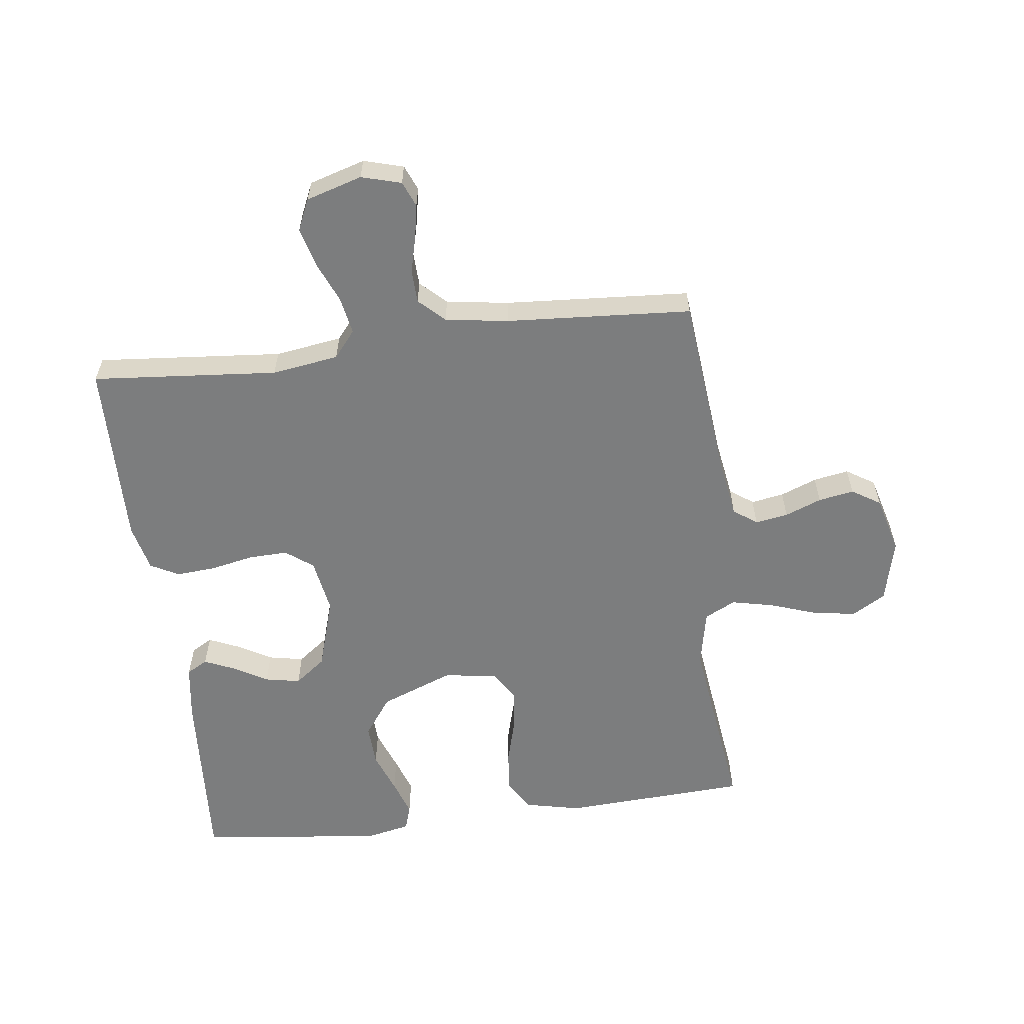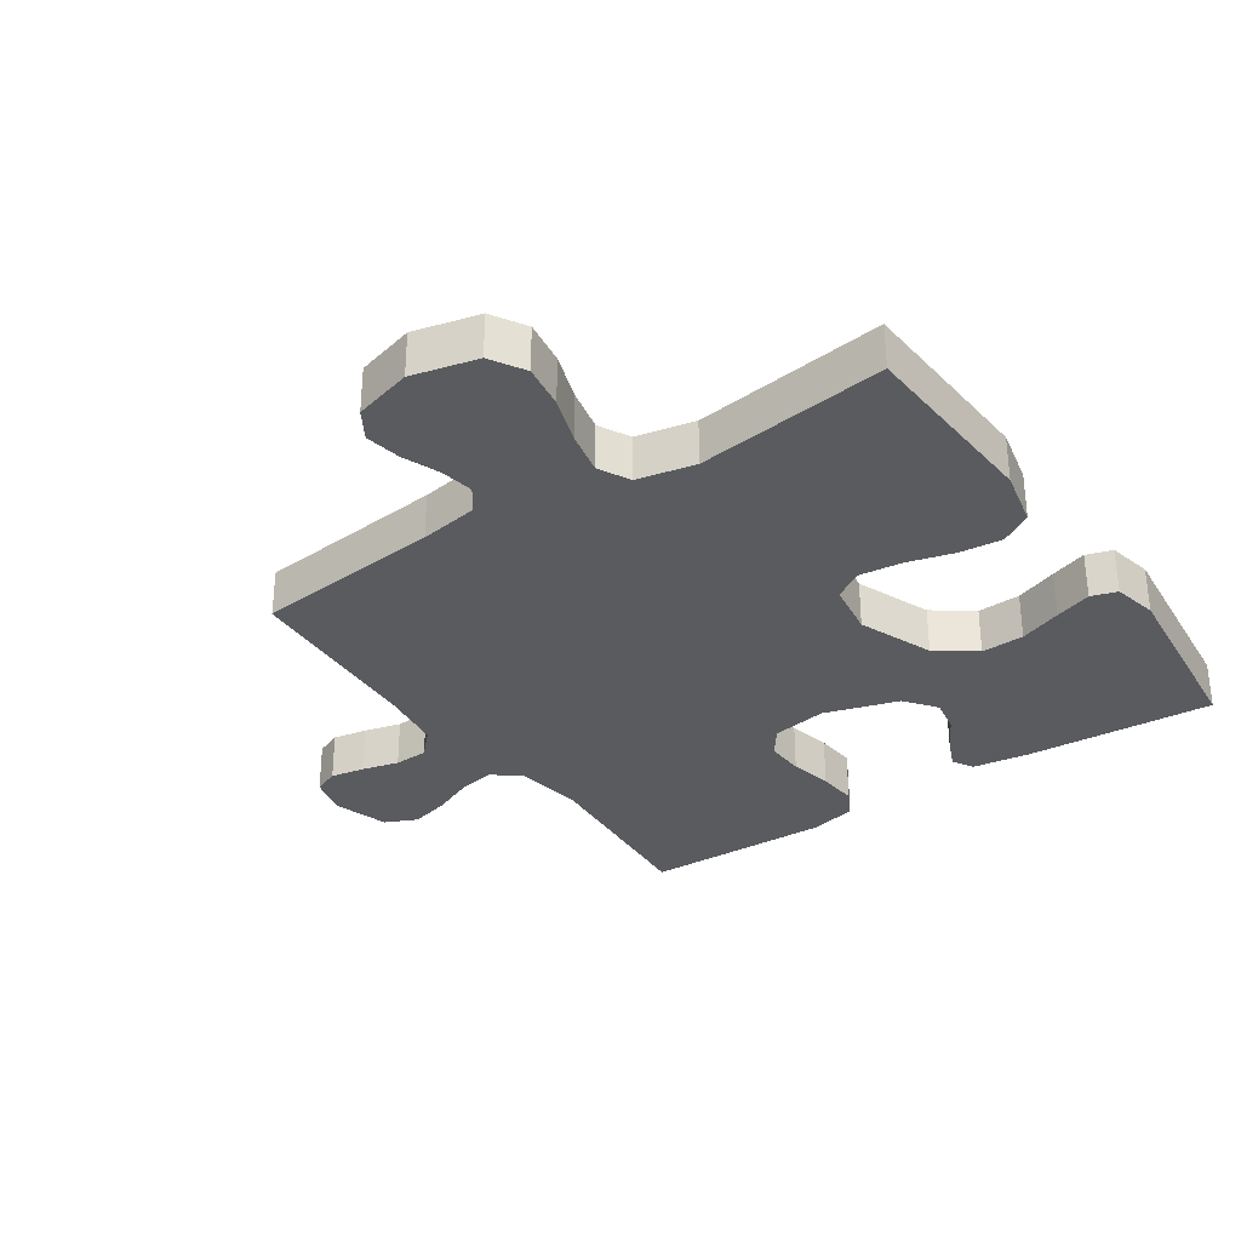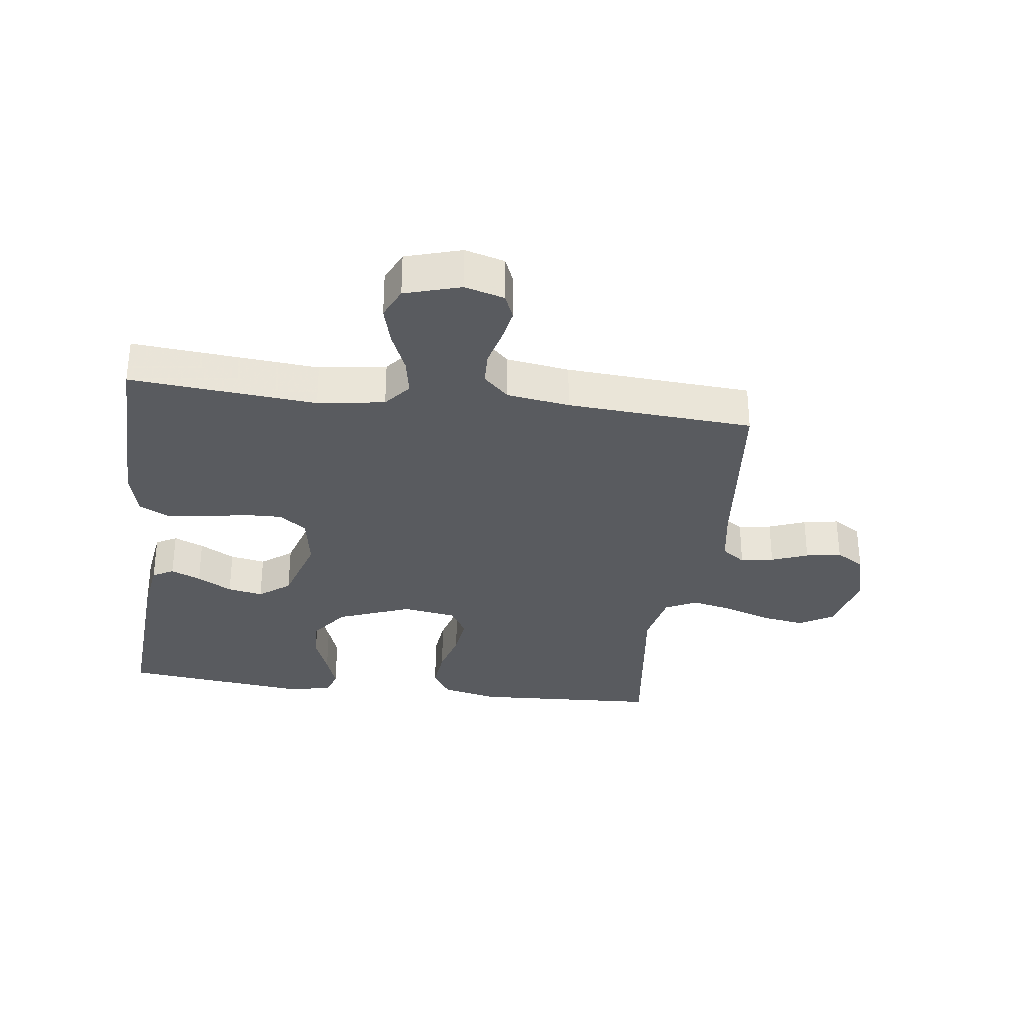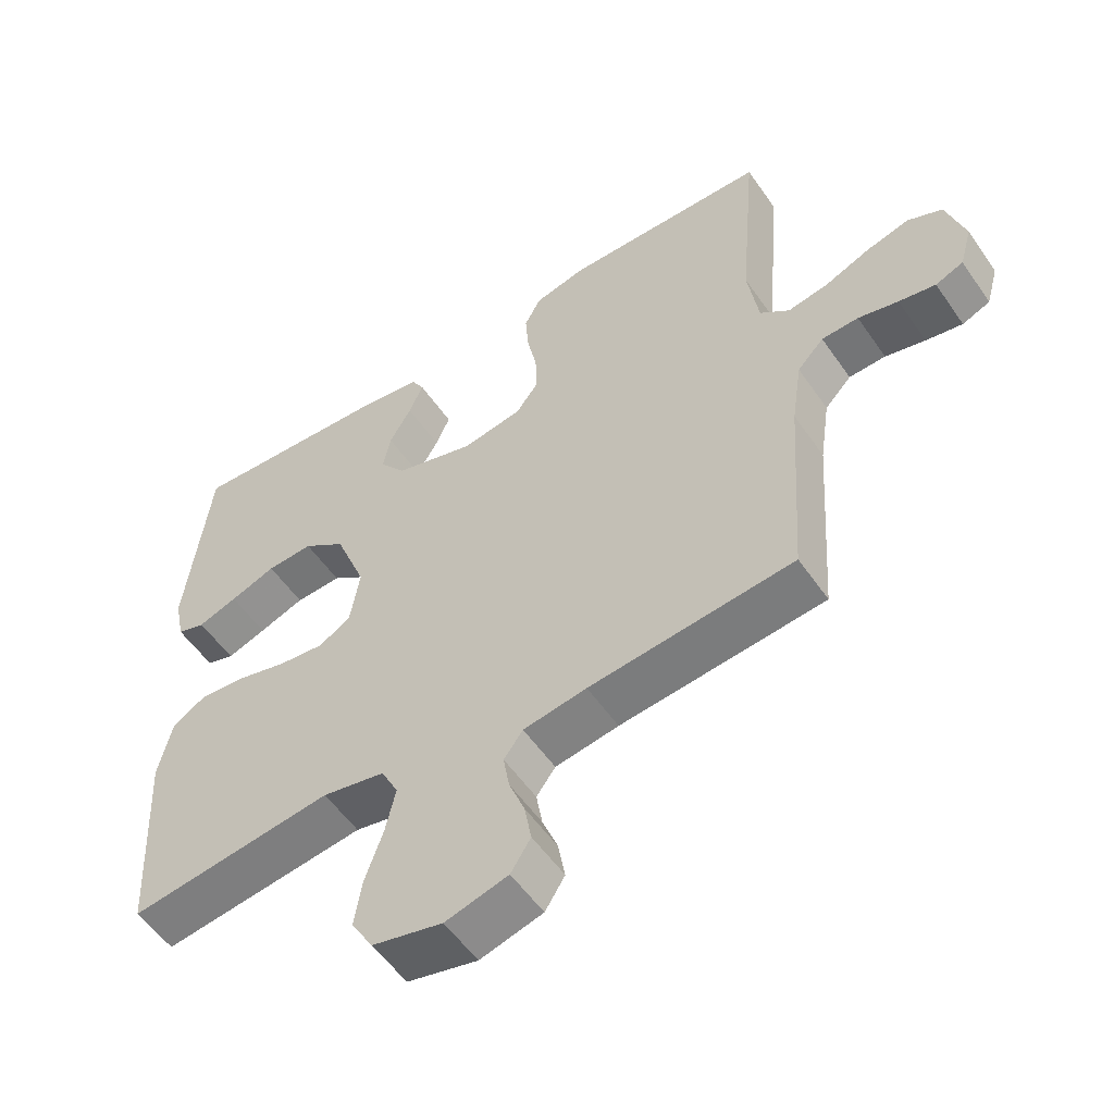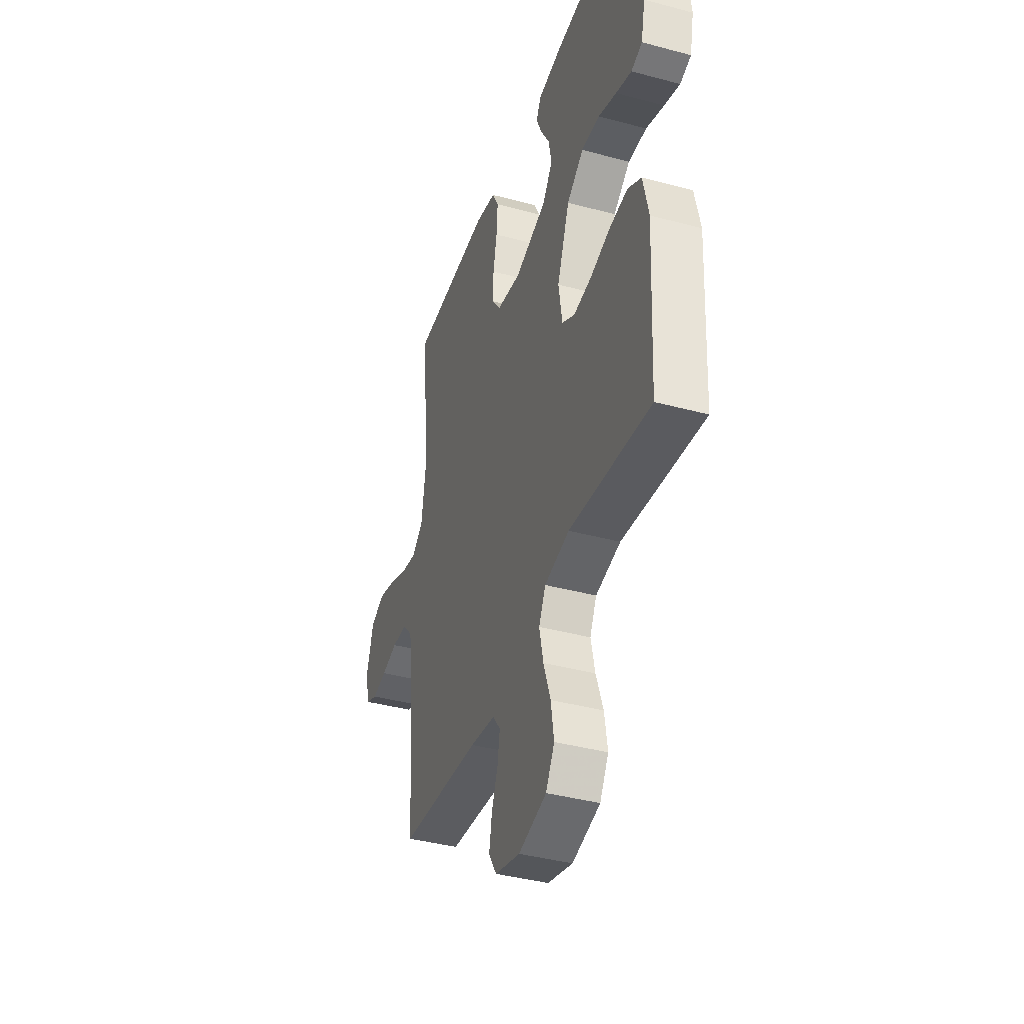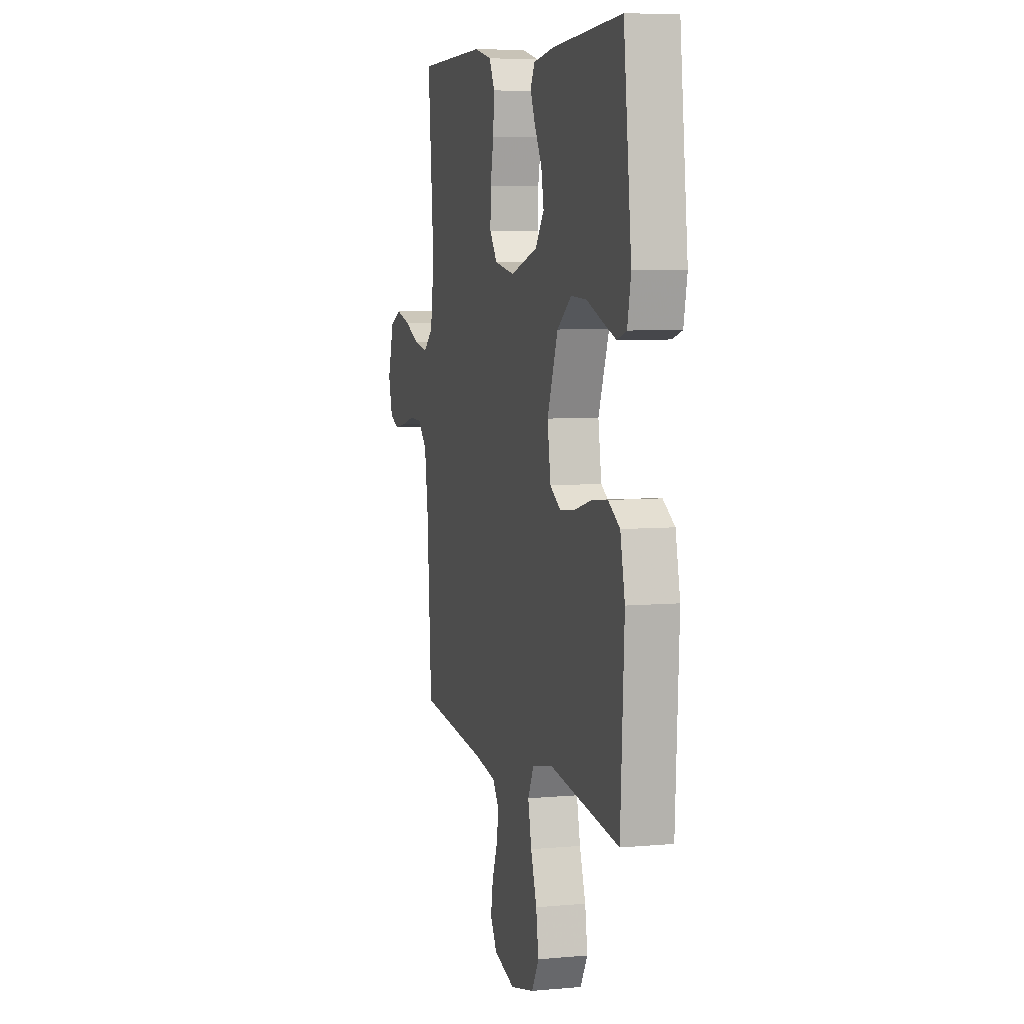
<metadata>
{"format":"obj","ext":"obj","renderer":"f3d","projection":"perspective","resolution":1024,"background":"white","views":[{"elev":-59.0,"azim":97.2,"up":"+Y"},{"elev":-32.1,"azim":-145.5,"up":"+Y"},{"elev":-32.0,"azim":82.6,"up":"+Y"},{"elev":-55.1,"azim":34.1,"up":"+Z"},{"elev":-39.8,"azim":-108.4,"up":"+Z"},{"elev":6.4,"azim":-105.1,"up":"+Z"}]}
</metadata>
<code>
v -0.5 0.07 0.5
v -0.2 0.07 0.481
v -0.111 0.07 0.468
v -0.092 0.07 0.434
v -0.113 0.07 0.386
v -0.145 0.07 0.33
v -0.156 0.07 0.273
v -0.118 0.07 0.223
v 0 0.07 0.187
v 0.088 0.07 0.202
v 0.121 0.07 0.246
v 0.119 0.07 0.309
v 0.105 0.07 0.378
v 0.1 0.07 0.442
v 0.124 0.07 0.488
v 0.2 0.07 0.506
v 0.5 0.07 0.5
v 0.474 0.07 0.2
v 0.49 0.07 0.092
v 0.533 0.07 0.057
v 0.593 0.07 0.068
v 0.659 0.07 0.096
v 0.722 0.07 0.113
v 0.773 0.07 0.09
v 0.8 0.07 0
v 0.782 0.07 -0.064
v 0.741 0.07 -0.081
v 0.687 0.07 -0.071
v 0.628 0.07 -0.056
v 0.574 0.07 -0.058
v 0.535 0.07 -0.099
v 0.52 0.07 -0.2
v 0.5 0.07 -0.5
v 0.2 0.07 -0.53
v 0.107 0.07 -0.545
v 0.079 0.07 -0.583
v 0.088 0.07 -0.636
v 0.111 0.07 -0.695
v 0.121 0.07 -0.752
v 0.092 0.07 -0.798
v 0 0.07 -0.823
v -0.103 0.07 -0.798
v -0.135 0.07 -0.744
v -0.124 0.07 -0.674
v -0.098 0.07 -0.599
v -0.083 0.07 -0.531
v -0.108 0.07 -0.481
v -0.2 0.07 -0.462
v -0.5 0.07 -0.5
v -0.516 0.07 -0.2
v -0.496 0.07 -0.11
v -0.446 0.07 -0.08
v -0.378 0.07 -0.087
v -0.305 0.07 -0.107
v -0.238 0.07 -0.115
v -0.191 0.07 -0.087
v -0.177 0.07 0
v -0.223 0.07 0.119
v -0.285 0.07 0.164
v -0.353 0.07 0.161
v -0.42 0.07 0.136
v -0.478 0.07 0.116
v -0.519 0.07 0.129
v -0.534 0.07 0.2
v -0.5 0 0.5
v -0.2 0 0.481
v -0.111 0 0.468
v -0.092 0 0.434
v -0.113 0 0.386
v -0.145 0 0.33
v -0.156 0 0.273
v -0.118 0 0.223
v 0 0 0.187
v 0.088 0 0.202
v 0.121 0 0.246
v 0.119 0 0.309
v 0.105 0 0.378
v 0.1 0 0.442
v 0.124 0 0.488
v 0.2 0 0.506
v 0.5 0 0.5
v 0.474 0 0.2
v 0.49 0 0.092
v 0.533 0 0.057
v 0.593 0 0.068
v 0.659 0 0.096
v 0.722 0 0.113
v 0.773 0 0.09
v 0.8 0 0
v 0.782 0 -0.064
v 0.741 0 -0.081
v 0.687 0 -0.071
v 0.628 0 -0.056
v 0.574 0 -0.058
v 0.535 0 -0.099
v 0.52 0 -0.2
v 0.5 0 -0.5
v 0.2 0 -0.53
v 0.107 0 -0.545
v 0.079 0 -0.583
v 0.088 0 -0.636
v 0.111 0 -0.695
v 0.121 0 -0.752
v 0.092 0 -0.798
v 0 0 -0.823
v -0.103 0 -0.798
v -0.135 0 -0.744
v -0.124 0 -0.674
v -0.098 0 -0.599
v -0.083 0 -0.531
v -0.108 0 -0.481
v -0.2 0 -0.462
v -0.5 0 -0.5
v -0.516 0 -0.2
v -0.496 0 -0.11
v -0.446 0 -0.08
v -0.378 0 -0.087
v -0.305 0 -0.107
v -0.238 0 -0.115
v -0.191 0 -0.087
v -0.177 0 0
v -0.223 0 0.119
v -0.285 0 0.164
v -0.353 0 0.161
v -0.42 0 0.136
v -0.478 0 0.116
v -0.519 0 0.129
v -0.534 0 0.2
f 60 61 62 63
f 60 63 64 1
f 51 52 53 54
f 51 54 55
f 48 49 50 51
f 47 48 51 55
f 46 47 55 56
f 42 43 44 45
f 42 45 46
f 41 42 46
f 37 38 39 40
f 36 37 40 41
f 32 33 34
f 31 32 34 35
f 30 31 35
f 26 27 28 29
f 24 25 26 29
f 24 29 30
f 21 22 23 24
f 20 21 24 30
f 19 20 30 35
f 15 16 17 18
f 12 13 14 15
f 11 12 15 18
f 10 11 18 19
f 3 4 5 6
f 1 2 3 6
f 59 60 1 6
f 58 59 6 7
f 57 58 7 8
f 56 57 8 9
f 36 41 46 56
f 19 35 36 56
f 9 10 19 56
f 127 126 125 124
f 65 128 127 124
f 118 117 116 115
f 119 118 115
f 115 114 113 112
f 119 115 112 111
f 120 119 111 110
f 109 108 107 106
f 110 109 106
f 110 106 105
f 104 103 102 101
f 105 104 101 100
f 98 97 96
f 99 98 96 95
f 99 95 94
f 93 92 91 90
f 93 90 89 88
f 94 93 88
f 88 87 86 85
f 94 88 85 84
f 99 94 84 83
f 82 81 80 79
f 79 78 77 76
f 82 79 76 75
f 83 82 75 74
f 70 69 68 67
f 70 67 66 65
f 70 65 124 123
f 71 70 123 122
f 72 71 122 121
f 73 72 121 120
f 120 110 105 100
f 120 100 99 83
f 120 83 74 73
f 1 65 66 2
f 2 66 67 3
f 3 67 68 4
f 4 68 69 5
f 5 69 70 6
f 6 70 71 7
f 7 71 72 8
f 8 72 73 9
f 9 73 74 10
f 10 74 75 11
f 11 75 76 12
f 12 76 77 13
f 13 77 78 14
f 14 78 79 15
f 15 79 80 16
f 16 80 81 17
f 17 81 82 18
f 18 82 83 19
f 19 83 84 20
f 20 84 85 21
f 21 85 86 22
f 22 86 87 23
f 23 87 88 24
f 24 88 89 25
f 25 89 90 26
f 26 90 91 27
f 27 91 92 28
f 28 92 93 29
f 29 93 94 30
f 30 94 95 31
f 31 95 96 32
f 32 96 97 33
f 33 97 98 34
f 34 98 99 35
f 35 99 100 36
f 36 100 101 37
f 37 101 102 38
f 38 102 103 39
f 39 103 104 40
f 40 104 105 41
f 41 105 106 42
f 42 106 107 43
f 43 107 108 44
f 44 108 109 45
f 45 109 110 46
f 46 110 111 47
f 47 111 112 48
f 48 112 113 49
f 49 113 114 50
f 50 114 115 51
f 51 115 116 52
f 52 116 117 53
f 53 117 118 54
f 54 118 119 55
f 55 119 120 56
f 56 120 121 57
f 57 121 122 58
f 58 122 123 59
f 59 123 124 60
f 60 124 125 61
f 61 125 126 62
f 62 126 127 63
f 63 127 128 64
f 64 128 65 1

</code>
